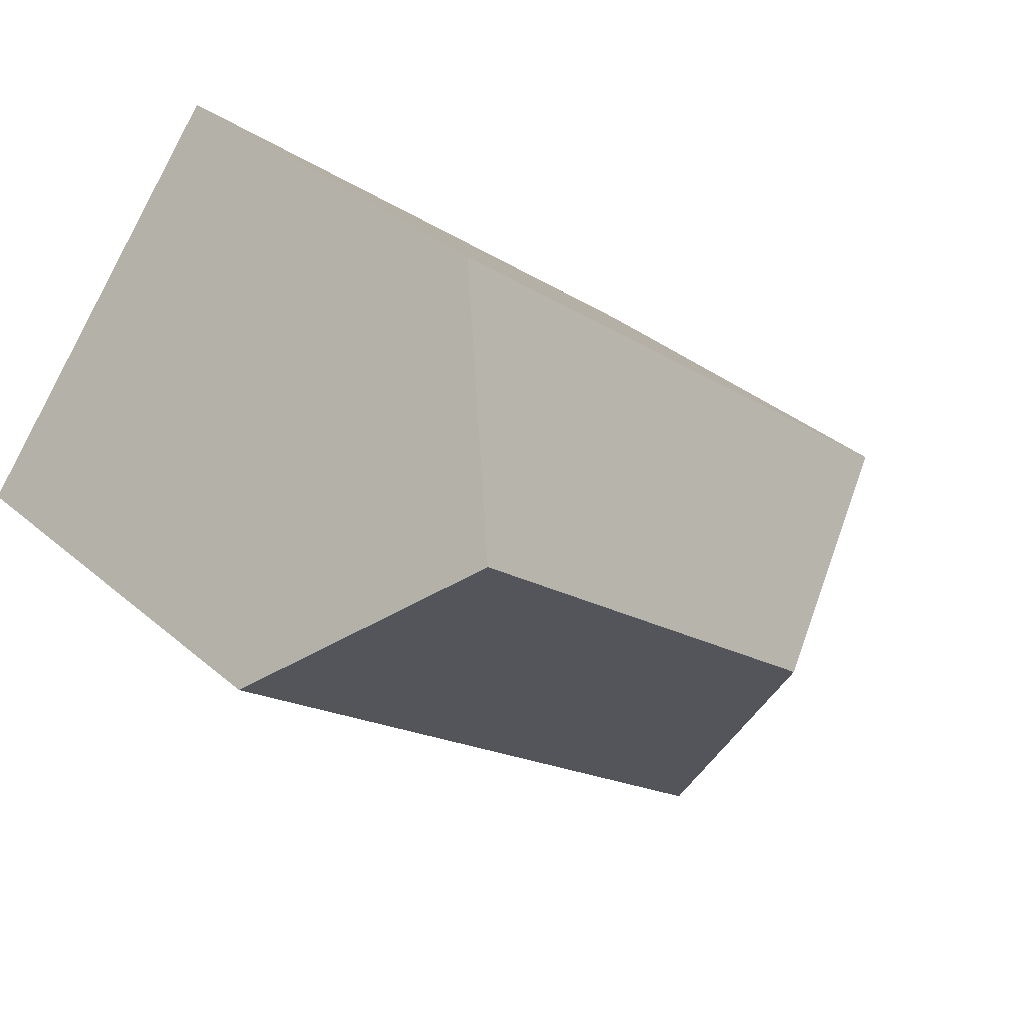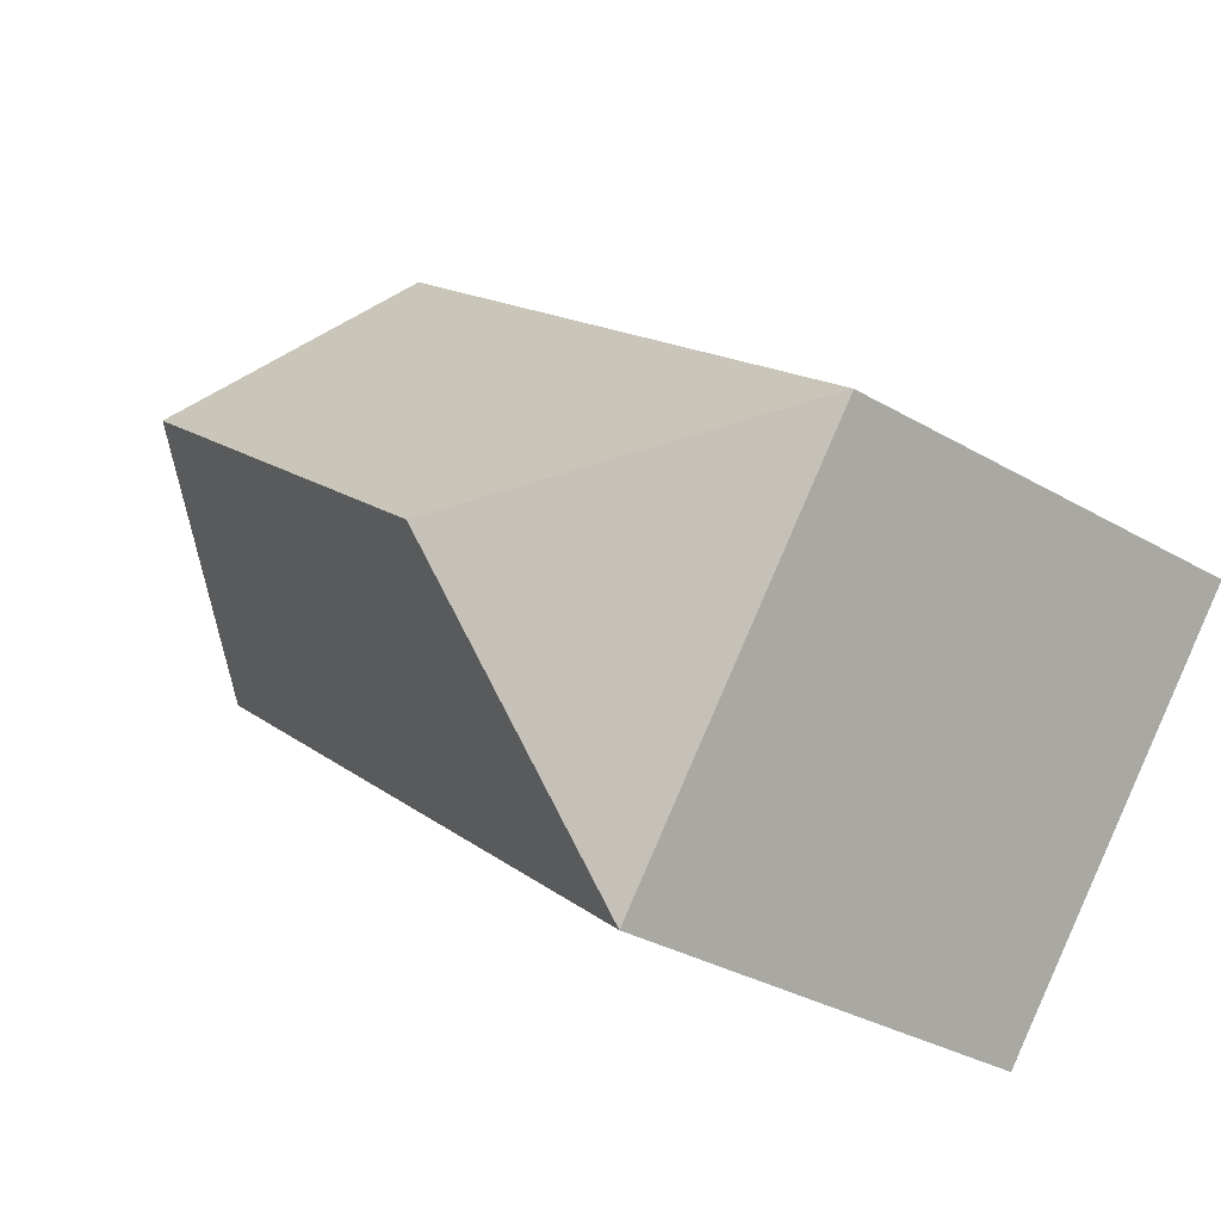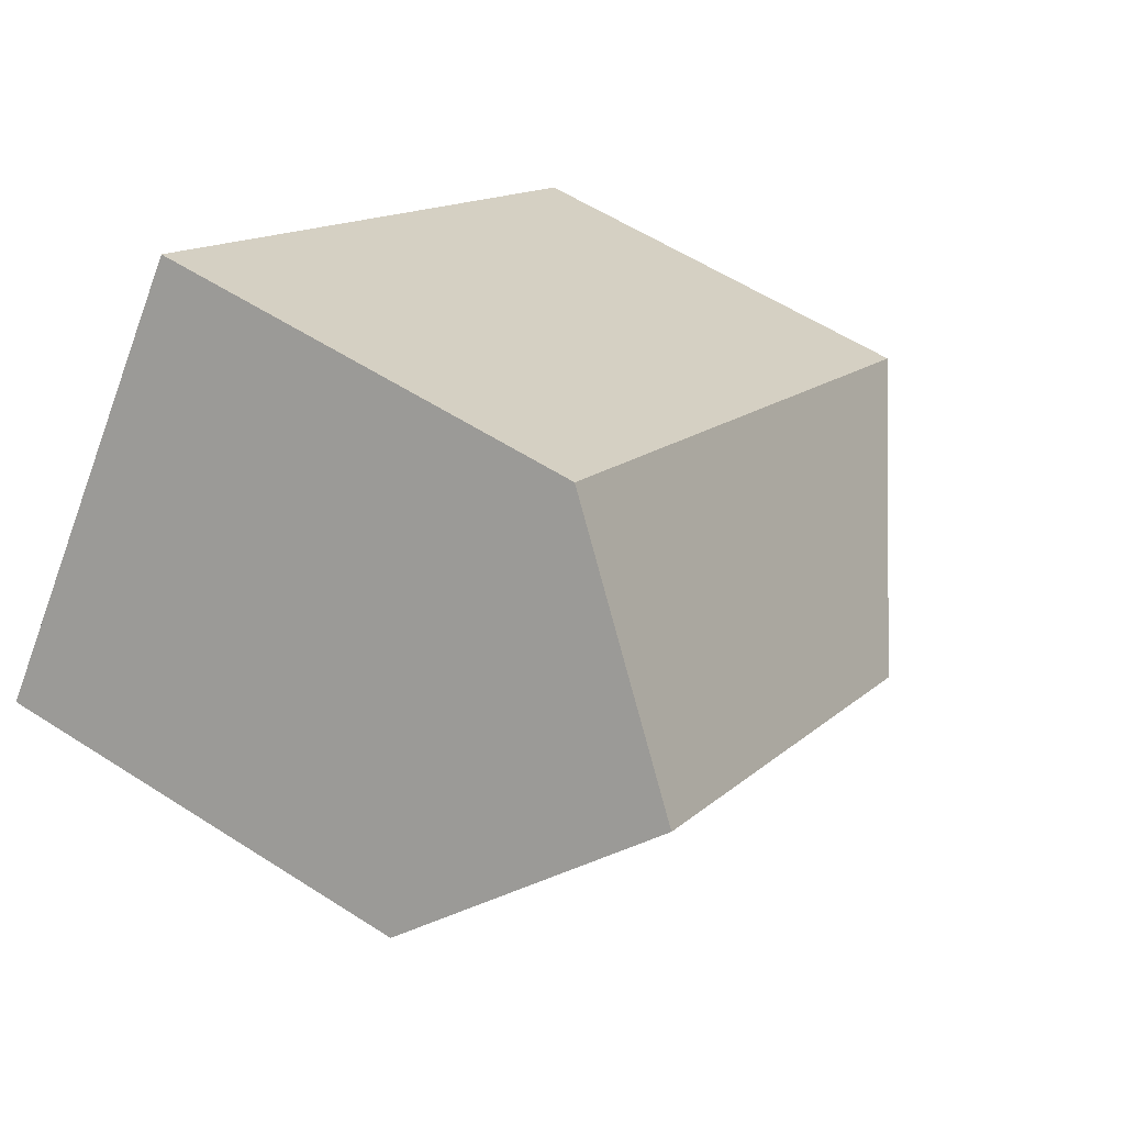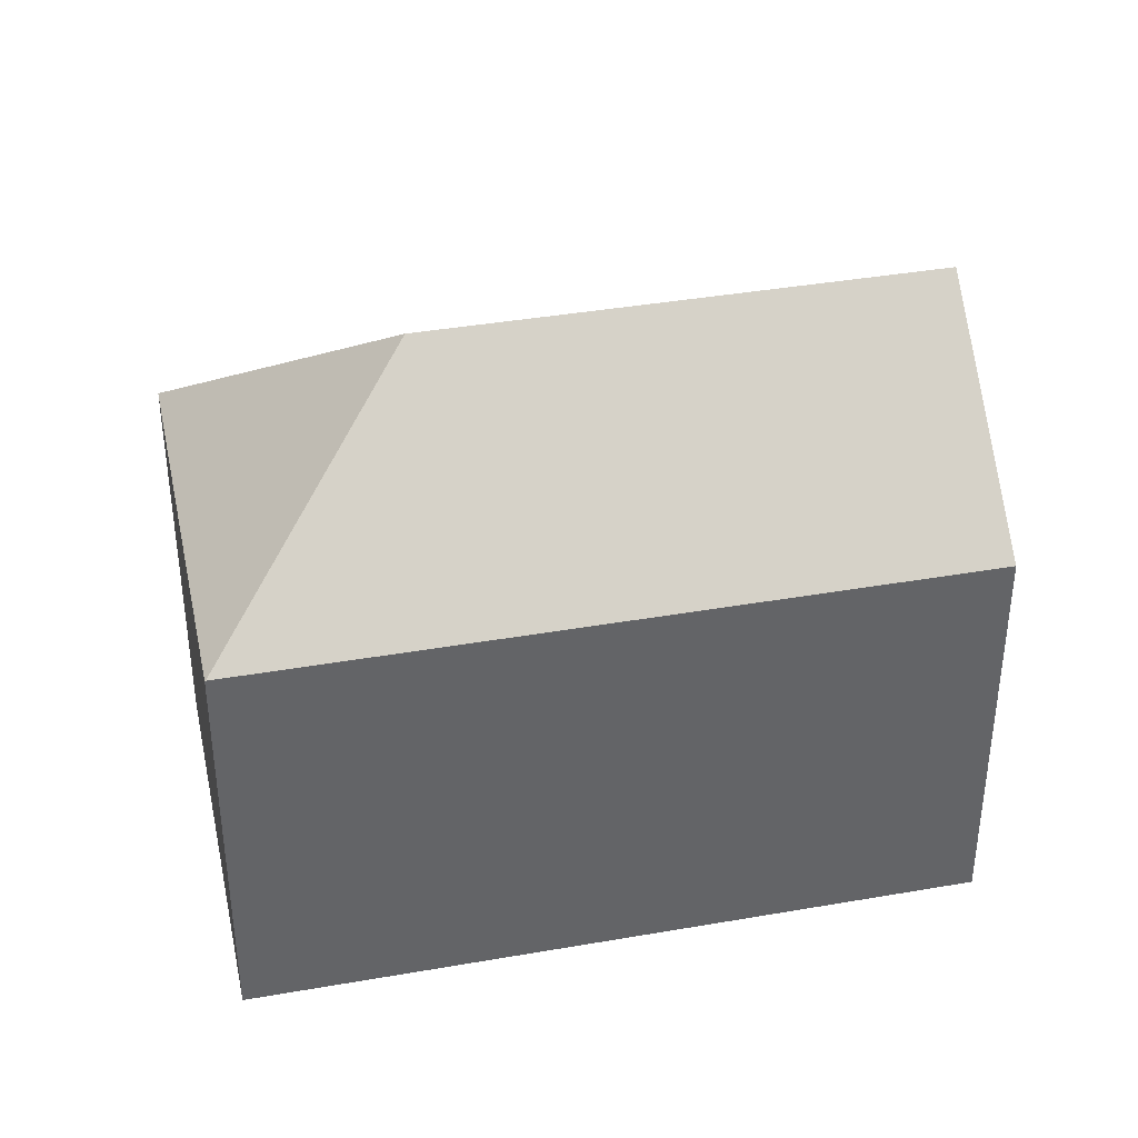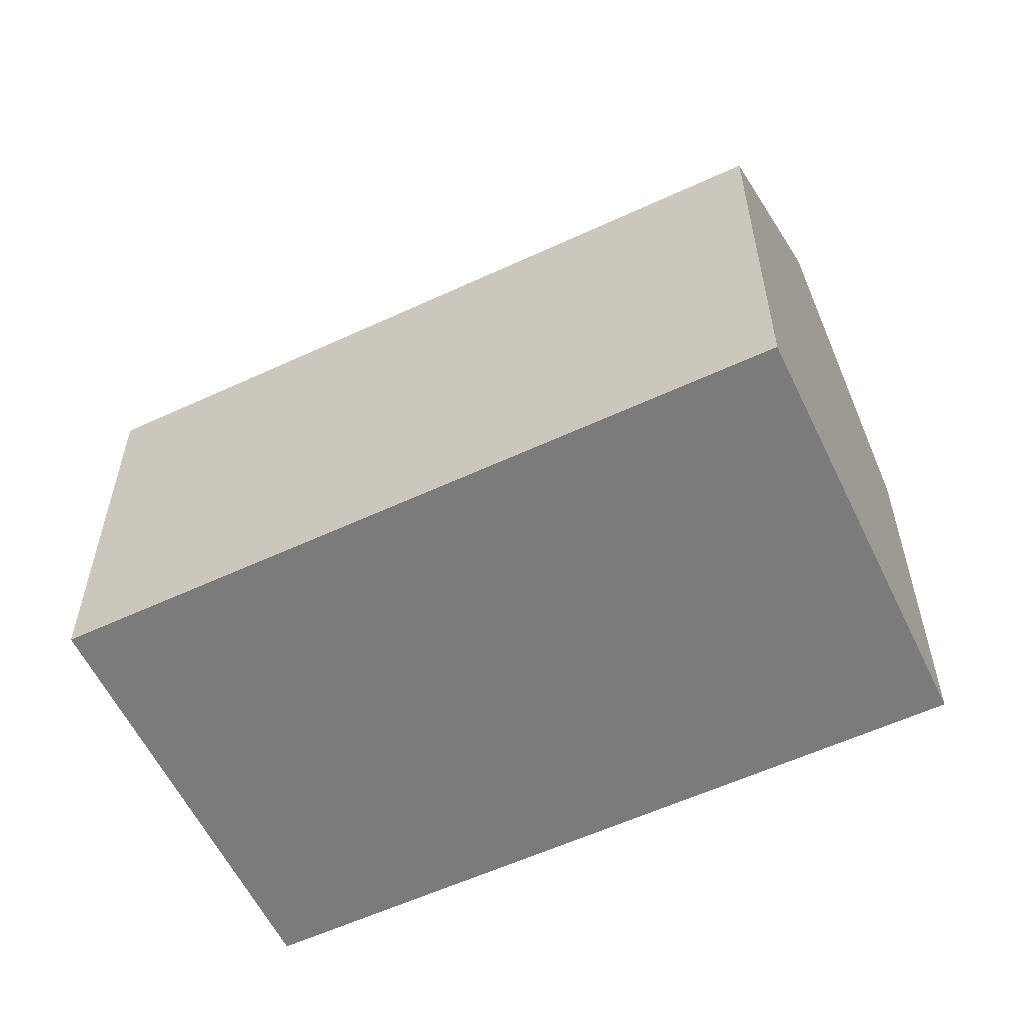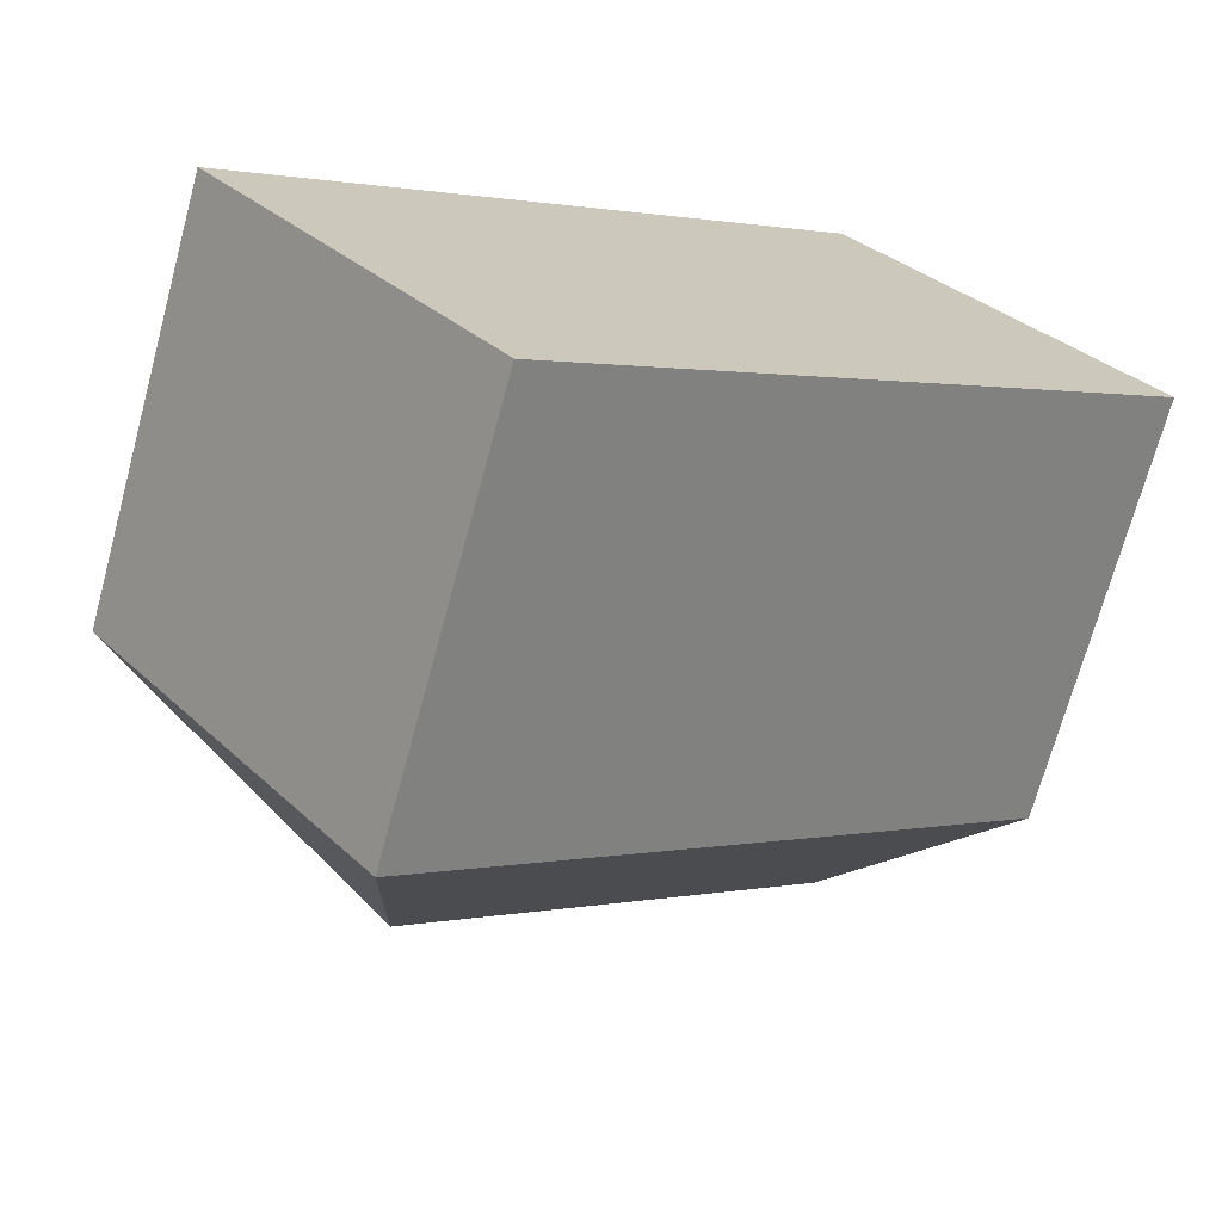
<metadata>
{"format":"obj","ext":"obj","renderer":"f3d","projection":"perspective","resolution":1024,"background":"white","views":[{"elev":34.7,"azim":138.8,"up":"+Z"},{"elev":-32.5,"azim":-129.1,"up":"+Z"},{"elev":56.7,"azim":124.0,"up":"+Z"},{"elev":39.2,"azim":-51.0,"up":"+Y"},{"elev":-58.5,"azim":-13.1,"up":"+Y"},{"elev":-70.8,"azim":-15.2,"up":"+Z"}]}
</metadata>
<code>
v  12.57 10.12 -3.729
v  20.61 10.48 3.275
v  20.9 10.09 2.907
v  17.53 14.65 7.143
v  7.575 14.65 -0.832
v  6.733 10.14 -8.377
v  0.016 10.11 0.012
v  0 10.1 6.183e-16
v  7.761 10.11 6.219
v  12.57 10.11 10.07
v  14.17 10.11 11.36
v  0.016 -7.348e-19 0.012
v  0 0 0
v  7.761 -3.808e-16 6.219
v  12.57 -6.167e-16 10.07
v  14.17 -6.954e-16 11.36
v  17.53 -4.374e-16 7.143
v  20.61 -2.005e-16 3.275
v  20.9 -1.78e-16 2.907
v  12.57 2.283e-16 -3.729
v  6.733 5.129e-16 -8.377
g defaultobject
f 1 2 3
f 2 1 4
f 4 1 5
f 5 1 6
f 7 6 8
f 6 7 5
f 9 5 7
f 5 9 4
f 4 9 10
f 4 10 11
f 8 12 7
f 12 8 13
f 12 9 7
f 9 12 14
f 9 14 10
f 10 14 11
f 11 14 15
f 11 15 16
f 16 4 11
f 4 16 2
f 2 16 17
f 2 17 3
f 3 17 18
f 3 18 19
f 19 1 3
f 1 19 20
f 1 20 6
f 6 20 21
f 21 8 6
f 8 21 13
f 15 17 16
f 17 15 14
f 17 14 18
f 18 14 12
f 18 12 19
f 19 12 20
f 20 12 13
f 20 13 21

</code>
